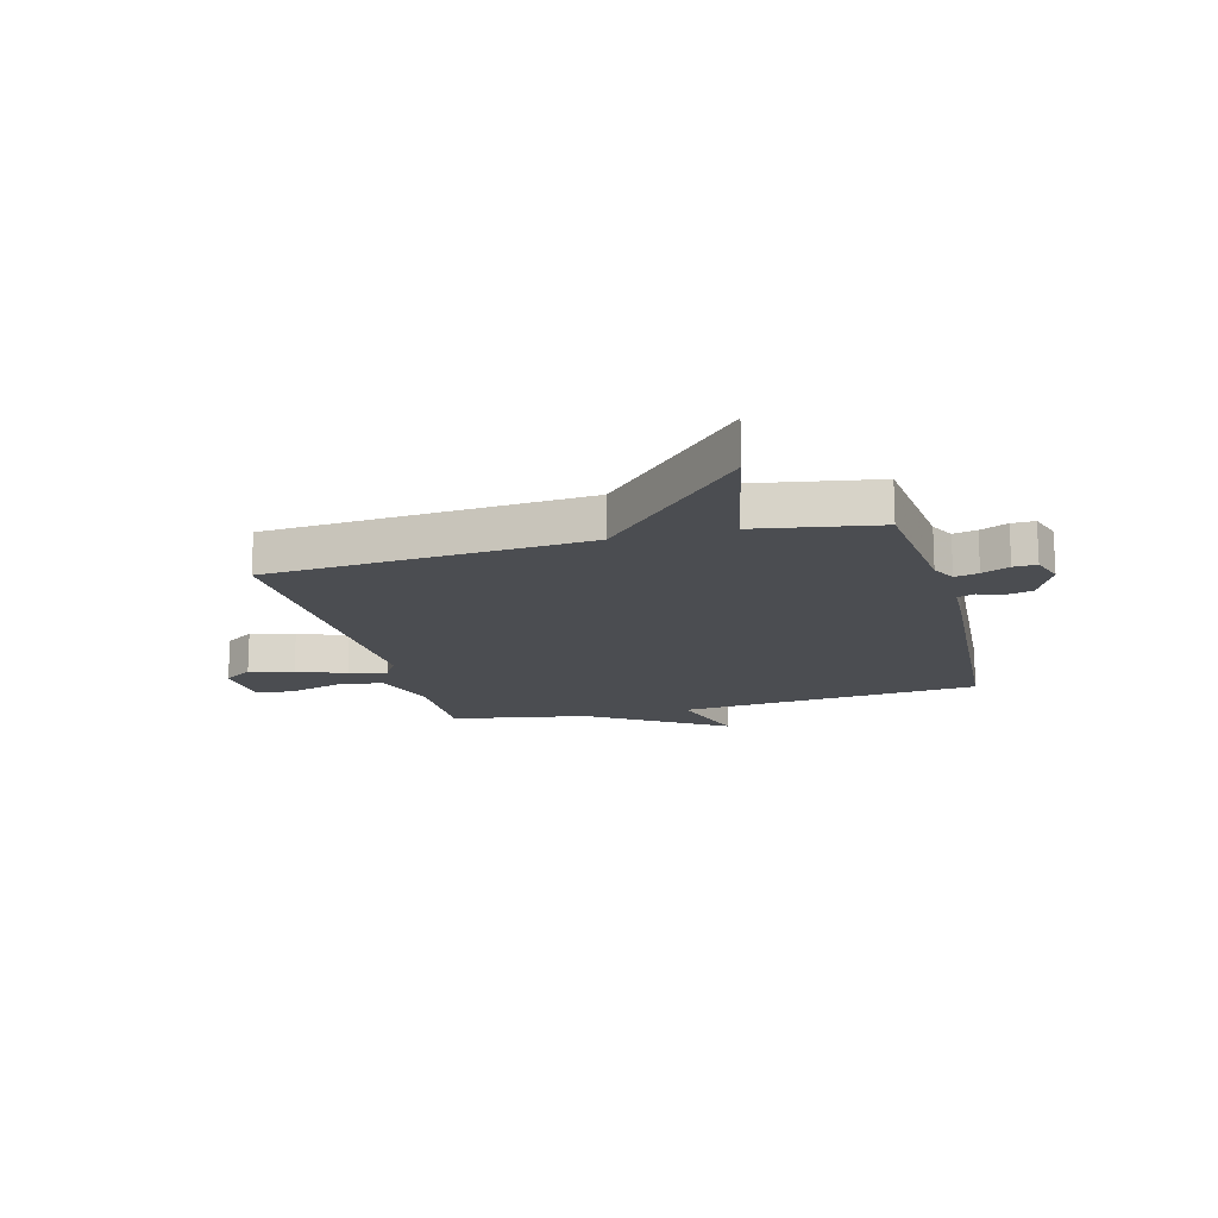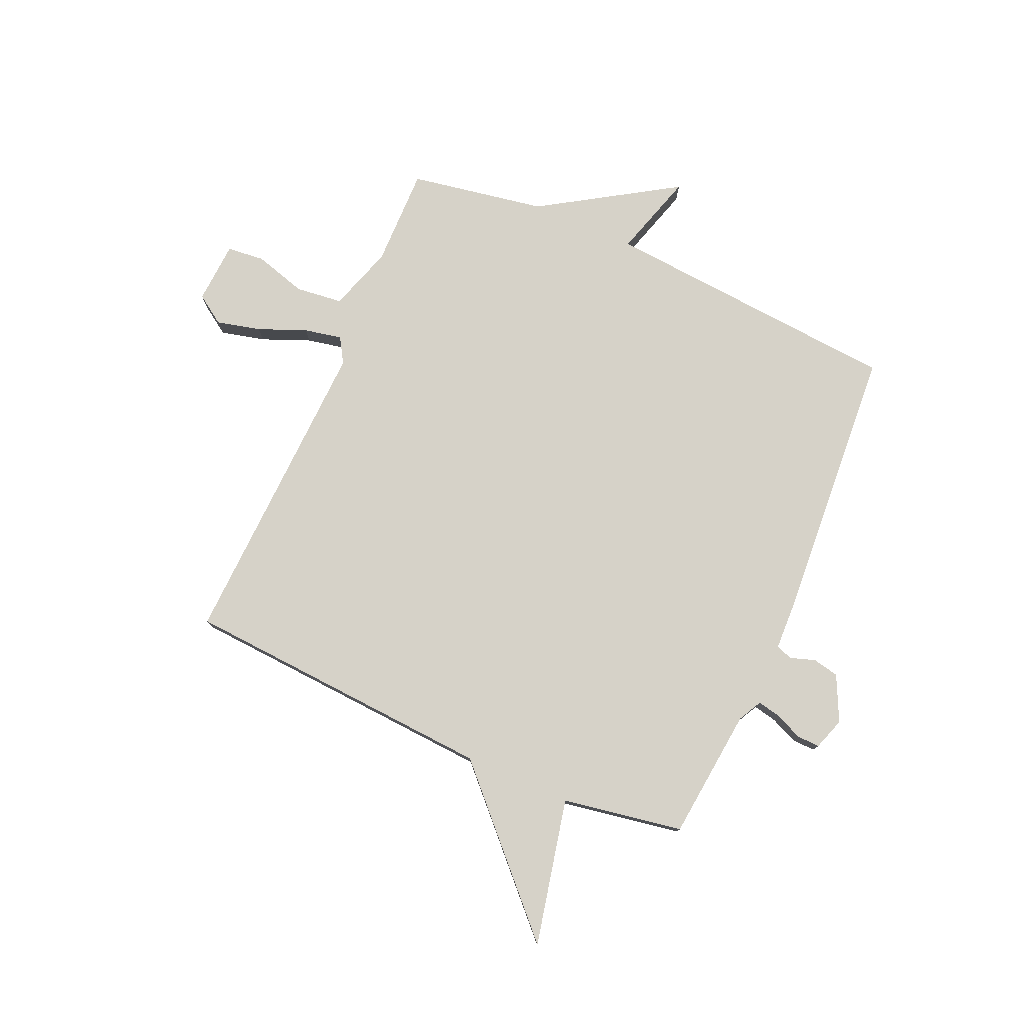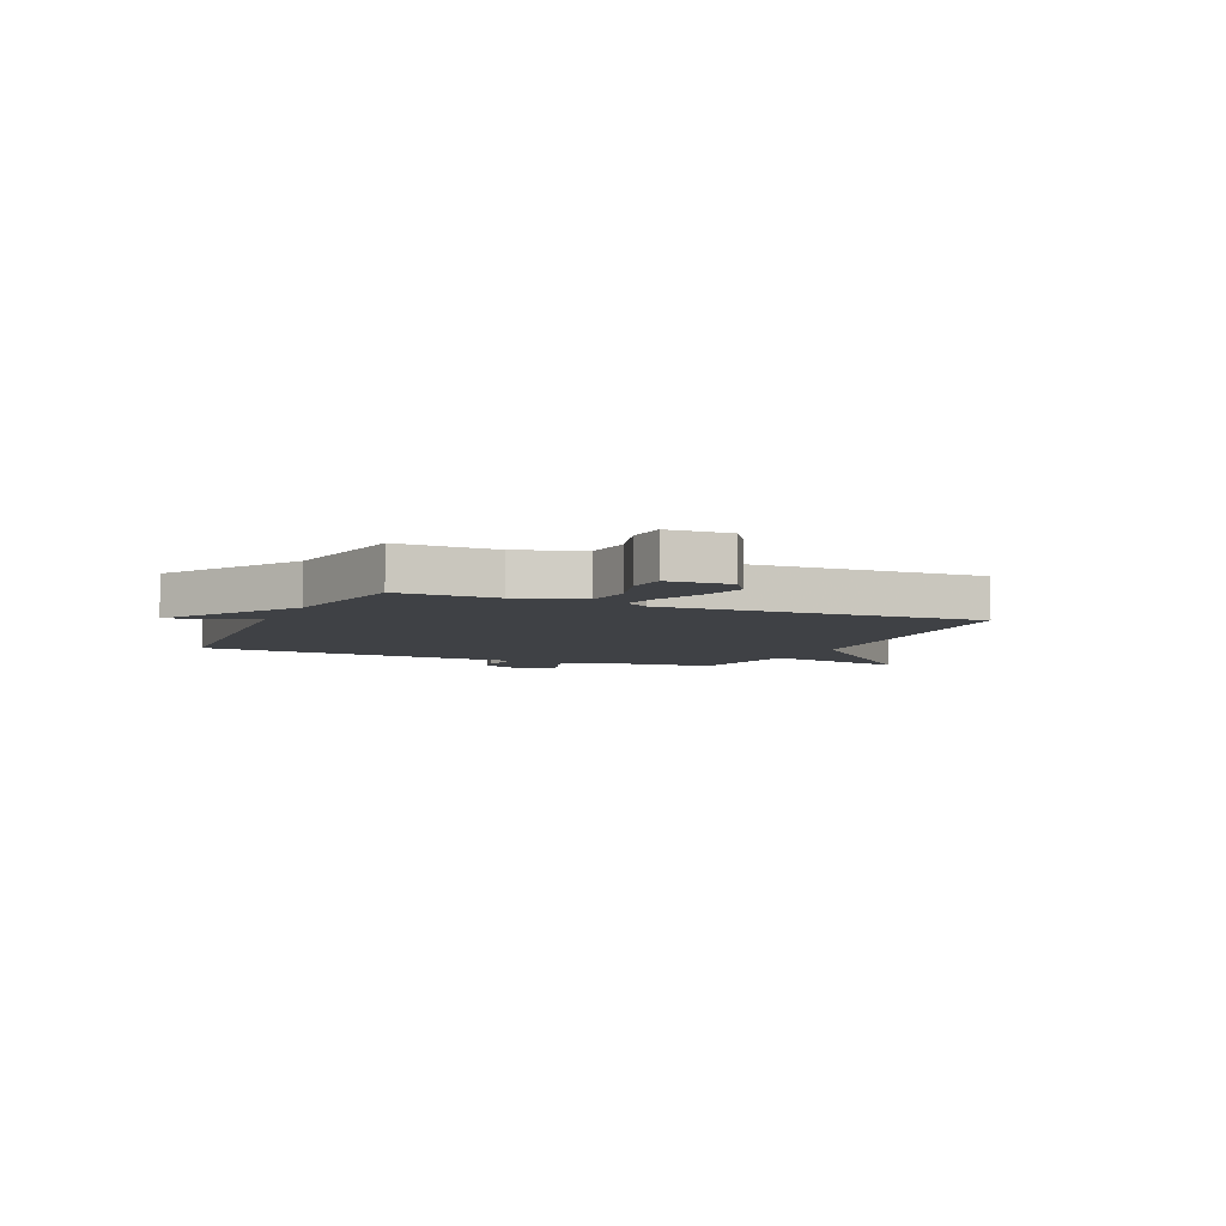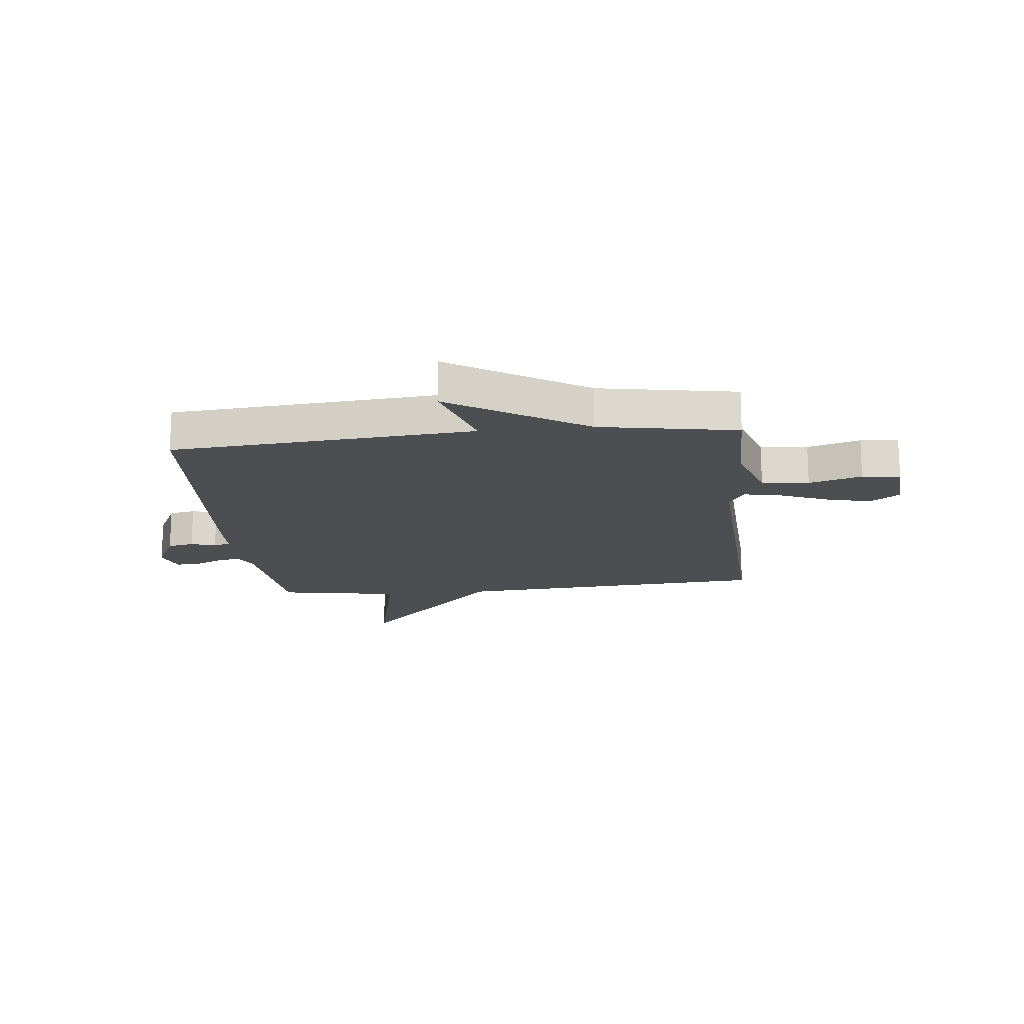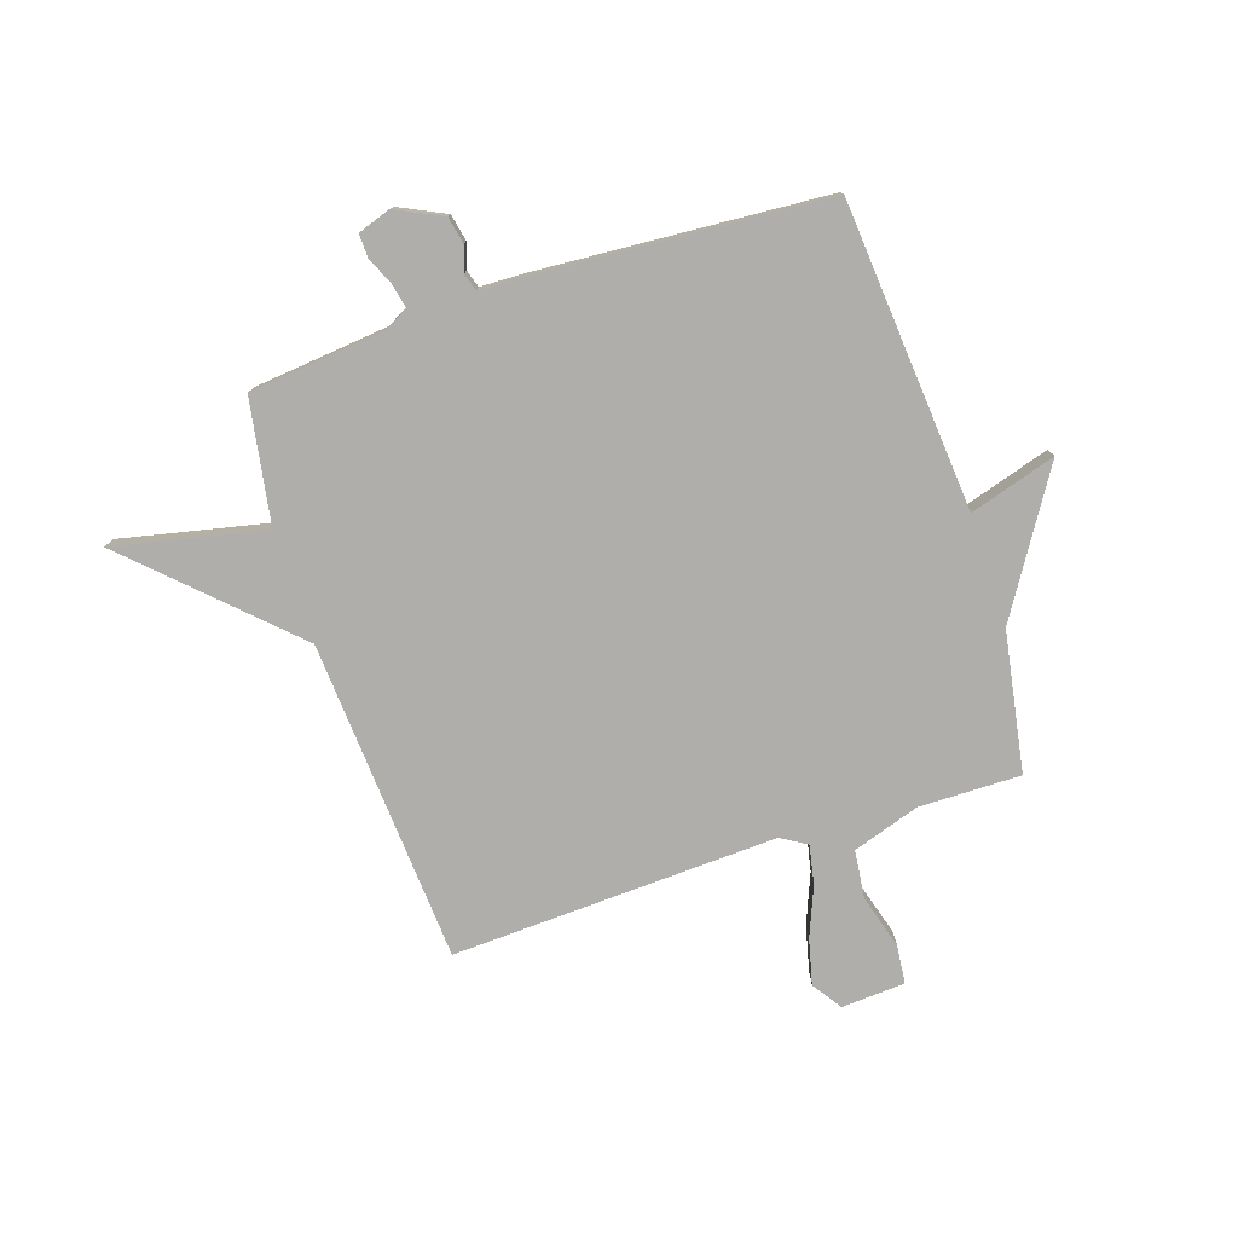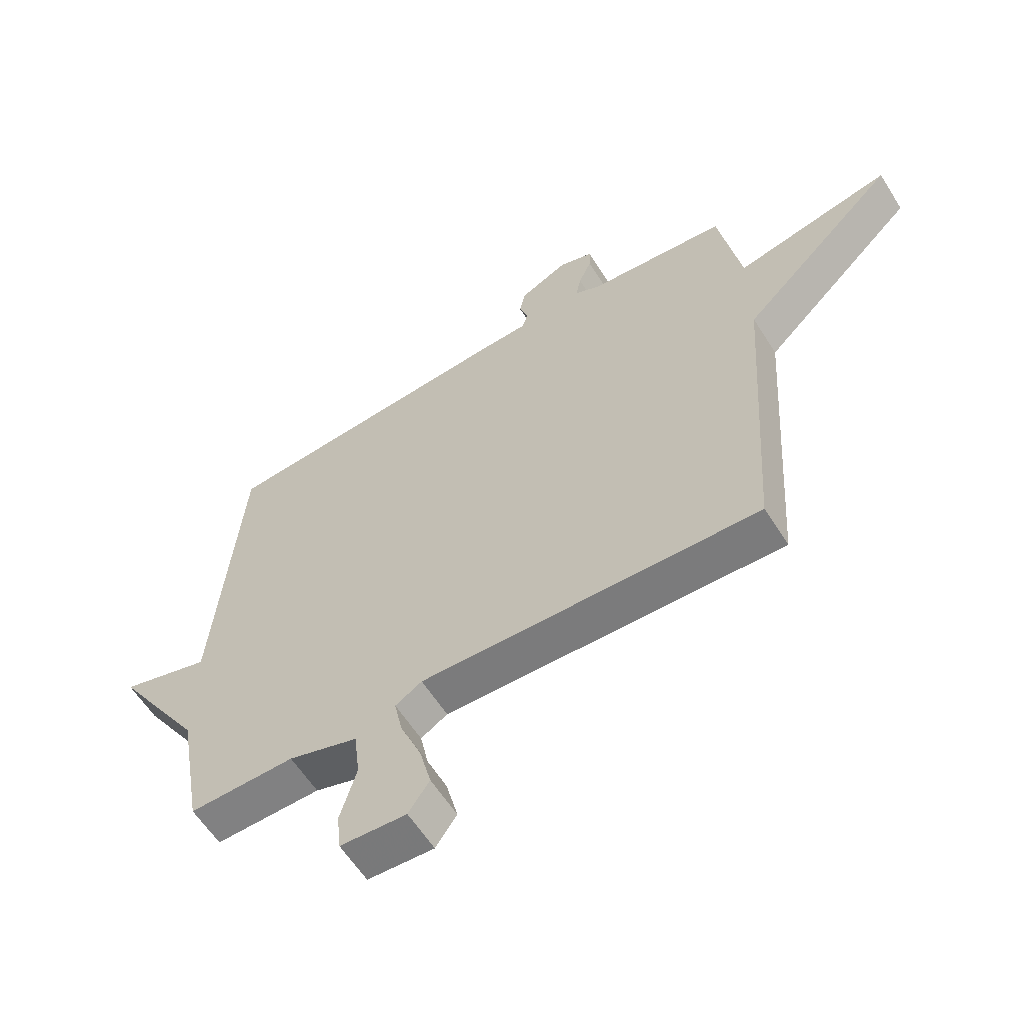
<metadata>
{"format":"obj","ext":"obj","renderer":"f3d","projection":"perspective","resolution":1024,"background":"white","views":[{"elev":-15.8,"azim":-75.2,"up":"+Y"},{"elev":77.8,"azim":-66.3,"up":"+Y"},{"elev":-5.7,"azim":155.9,"up":"+Y"},{"elev":-16.8,"azim":96.1,"up":"+Y"},{"elev":-77.6,"azim":18.3,"up":"+Y"},{"elev":-60.0,"azim":-147.8,"up":"+Z"}]}
</metadata>
<code>
v -0.5 0.07 -0.5
v -0.538 0.07 0.078
v -0.807 0.07 0.337
v -0.538 0.07 0.278
v -0.5 0.07 0.5
v -0.258 0.07 0.525
v -0.214 0.07 0.548
v -0.223 0.07 0.591
v -0.245 0.07 0.641
v -0.246 0.07 0.683
v -0.187 0.07 0.703
v -0.104 0.07 0.663
v -0.094 0.07 0.615
v -0.109 0.07 0.57
v -0.099 0.07 0.539
v -0.015 0.07 0.536
v 0.5 0.07 0.5
v 0.544 0.07 -0.051
v 0.699 0.07 -0.004
v 0.544 0.07 -0.251
v 0.5 0.07 -0.5
v 0.318 0.07 -0.498
v 0.198 0.07 -0.537
v 0.188 0.07 -0.623
v 0.216 0.07 -0.719
v 0.209 0.07 -0.788
v 0.095 0.07 -0.795
v 0.059 0.07 -0.742
v 0.079 0.07 -0.661
v 0.115 0.07 -0.573
v 0.129 0.07 -0.504
v 0.083 0.07 -0.476
v -0.5 0 -0.5
v -0.538 0 0.078
v -0.807 0 0.337
v -0.538 0 0.278
v -0.5 0 0.5
v -0.258 0 0.525
v -0.214 0 0.548
v -0.223 0 0.591
v -0.245 0 0.641
v -0.246 0 0.683
v -0.187 0 0.703
v -0.104 0 0.663
v -0.094 0 0.615
v -0.109 0 0.57
v -0.099 0 0.539
v -0.015 0 0.536
v 0.5 0 0.5
v 0.544 0 -0.051
v 0.699 0 -0.004
v 0.544 0 -0.251
v 0.5 0 -0.5
v 0.318 0 -0.498
v 0.198 0 -0.537
v 0.188 0 -0.623
v 0.216 0 -0.719
v 0.209 0 -0.788
v 0.095 0 -0.795
v 0.059 0 -0.742
v 0.079 0 -0.661
v 0.115 0 -0.573
v 0.129 0 -0.504
v 0.083 0 -0.476
f 28 29 30
f 27 28 30
f 26 27 30
f 25 26 30
f 24 25 30
f 23 24 30 31
f 22 23 31 32
f 20 21 22 32
f 20 32 1
f 19 20 1
f 18 19 1
f 18 1 2
f 17 18 2
f 16 17 2
f 15 16 2
f 12 13 14
f 11 12 14
f 10 11 14
f 9 10 14
f 8 9 14
f 7 8 14 15
f 4 5 6
f 7 15 2
f 6 7 2
f 4 6 2
f 2 3 4
f 62 61 60
f 62 60 59
f 62 59 58
f 62 58 57
f 62 57 56
f 63 62 56 55
f 64 63 55 54
f 64 54 53 52
f 33 64 52
f 33 52 51
f 33 51 50
f 34 33 50
f 34 50 49
f 34 49 48
f 34 48 47
f 46 45 44
f 46 44 43
f 46 43 42
f 46 42 41
f 46 41 40
f 47 46 40 39
f 38 37 36
f 34 47 39
f 34 39 38
f 34 38 36
f 36 35 34
f 1 33 34 2
f 2 34 35 3
f 3 35 36 4
f 4 36 37 5
f 5 37 38 6
f 6 38 39 7
f 7 39 40 8
f 8 40 41 9
f 9 41 42 10
f 10 42 43 11
f 11 43 44 12
f 12 44 45 13
f 13 45 46 14
f 14 46 47 15
f 15 47 48 16
f 16 48 49 17
f 17 49 50 18
f 18 50 51 19
f 19 51 52 20
f 20 52 53 21
f 21 53 54 22
f 22 54 55 23
f 23 55 56 24
f 24 56 57 25
f 25 57 58 26
f 26 58 59 27
f 27 59 60 28
f 28 60 61 29
f 29 61 62 30
f 30 62 63 31
f 31 63 64 32
f 32 64 33 1

</code>
